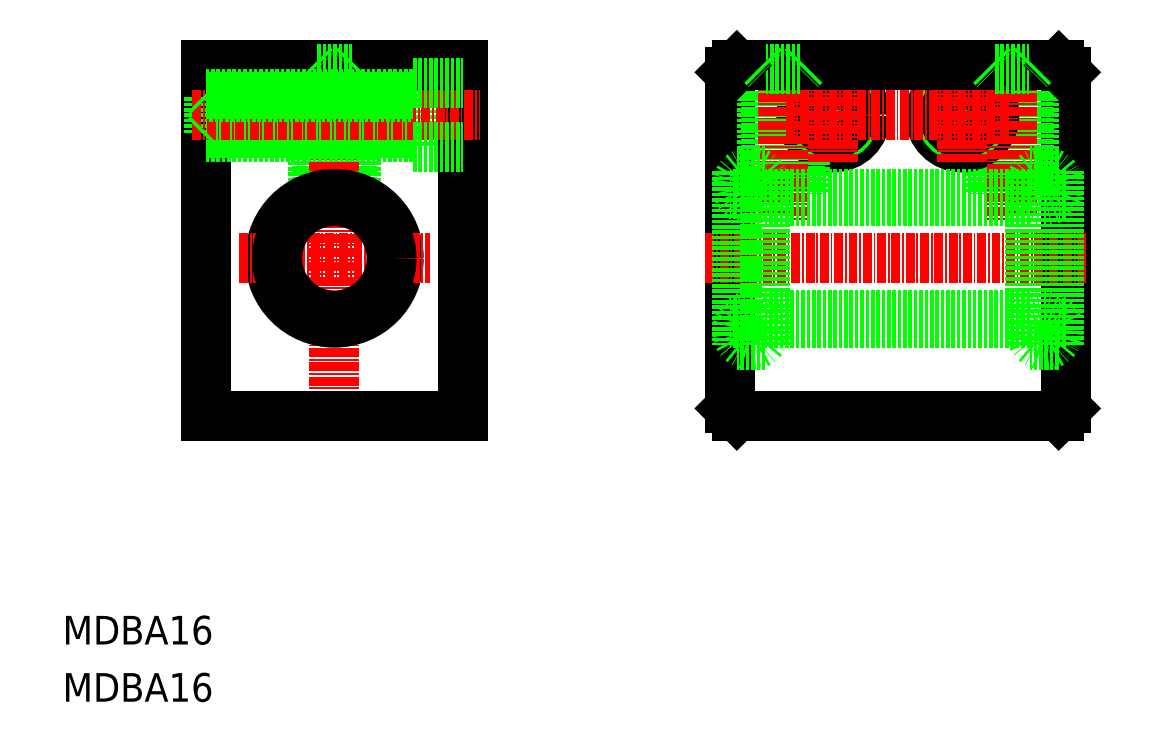
<metadata>
{"format":"dxf","ext":"dxf","renderer":"ezdxf+matplotlib","layout":"modelspace","background":"white","min_lineweight":24,"dpi":150}
</metadata>
<code>
0
SECTION
2
ENTITIES
0
LINE
8
0
10
30
20
99
30
0
11
30
21
50
31
0
0
LINE
8
0
10
66
20
99
30
0
11
66
21
50
31
0
0
LINE
8
0
10
45.6
20
98.4
30
0
11
45.6
21
80.67
31
0
0
LINE
8
0
10
50.4
20
98.4
30
0
11
50.4
21
80.67
31
0
0
LINE
8
0
10
45
20
99
30
0
11
45
21
80.49
31
0
0
LINE
8
0
10
51
20
99
30
0
11
51
21
80.49
31
0
0
LINE
8
0
10
59
20
96.5
30
0
11
59
21
87.5
31
0
0
LINE
8
0
10
30.5
20
94.5
30
0
11
30.5
21
89.5
31
0
0
LINE
8
CENTER
10
48
20
101.4
30
0
11
48
21
46.78
31
0
0
TEXT
8
0
10
10
20
10
30
0
40
4
1
MDBA16
0
TEXT
8
0
10
10
20
18
30
0
40
4
1
MDBA16
0
LINE
8
0
10
30
20
50
30
0
11
66
21
50
31
0
0
CIRCLE
8
0
10
48
20
72
30
0
40
9
0
LINE
8
0
10
30
20
89
30
0
11
59
21
89
31
0
0
LINE
8
0
10
30.5
20
89.5
30
0
11
59
21
89.5
31
0
0
LINE
8
CENTER
10
28.17
20
92
30
0
11
68.36
21
92
31
0
0
LINE
8
CENTER
10
34.68
20
72
30
0
11
61.32
21
72
31
0
0
LINE
8
0
10
30
20
89
30
0
11
30.5
21
89.5
31
0
0
LINE
8
0
10
59
20
87.5
30
0
11
66
21
87.5
31
0
0
CIRCLE
8
0
10
48
20
72
30
0
40
8
0
LINE
8
0
10
30
20
99
30
0
11
66
21
99
31
0
0
LINE
8
0
10
30
20
95
30
0
11
59
21
95
31
0
0
LINE
8
0
10
30.5
20
94.5
30
0
11
59
21
94.5
31
0
0
LINE
8
0
10
30
20
95
30
0
11
30.5
21
94.5
31
0
0
LINE
8
0
10
39
20
99
30
0
11
39
21
99
31
0
0
LINE
8
0
10
59
20
96.5
30
0
11
66
21
96.5
31
0
0
LINE
8
0
10
45
20
99
30
0
11
45.6
21
98.4
31
0
0
LINE
8
0
10
45.6
20
98.4
30
0
11
50.4
21
98.4
31
0
0
LINE
8
0
10
48
20
99
30
0
11
48
21
99
31
0
0
LINE
8
0
10
51
20
99
30
0
11
50.4
21
98.4
31
0
0
LINE
8
0
10
103.3
20
98
30
0
11
103.3
21
51
31
0
0
LINE
8
0
10
150.3
20
98
30
0
11
150.3
21
51
31
0
0
CIRCLE
8
0
10
117.8
20
92
30
0
40
4.5
0
LINE
8
0
10
139.8
20
99
30
0
11
139.8
21
81
31
0
0
LINE
8
0
10
140.4
20
98.4
30
0
11
140.4
21
81
31
0
0
LINE
8
0
10
145.8
20
99
30
0
11
145.8
21
84.15
31
0
0
LINE
8
0
10
145.2
20
98.4
30
0
11
145.2
21
81
31
0
0
LINE
8
0
10
108.4
20
98.4
30
0
11
108.4
21
81
31
0
0
LINE
8
0
10
107.8
20
99
30
0
11
107.8
21
84.15
31
0
0
LINE
8
0
10
113.2
20
98.4
30
0
11
113.2
21
81
31
0
0
LINE
8
0
10
113.8
20
99
30
0
11
113.8
21
81
31
0
0
CIRCLE
8
0
10
135.8
20
92
30
0
40
4.5
0
CIRCLE
8
0
10
135.8
20
92
30
0
40
3
0
CIRCLE
8
0
10
135.8
20
92
30
0
40
2.5
0
CIRCLE
8
0
10
117.8
20
92
30
0
40
3
0
CIRCLE
8
0
10
117.8
20
92
30
0
40
2.5
0
LINE
8
CENTER
10
135.8
20
98.57
30
0
11
135.8
21
85.43
31
0
0
LINE
8
CENTER
10
110.8
20
101.2
30
0
11
110.8
21
77.38
31
0
0
LINE
8
CENTER
10
117.8
20
98.57
30
0
11
117.8
21
85.43
31
0
0
LINE
8
CENTER
10
142.8
20
101.2
30
0
11
142.8
21
77.38
31
0
0
LINE
8
0
10
104.3
20
50
30
0
11
149.3
21
50
31
0
0
LINE
8
0
10
145.3
20
63
30
0
11
108.3
21
63
31
0
0
LINE
8
0
10
145.3
20
64
30
0
11
108.3
21
64
31
0
0
LINE
8
CENTER
10
142.3
20
92
30
0
11
111.2
21
92
31
0
0
LINE
8
CENTER
10
99.89
20
72
30
0
11
153.3
21
72
31
0
0
POLYLINE
8
0
66
     1
10
0
20
0
30
0
70
   129
0
VERTEX
8
0
10
106.3
20
59.85
30
0
0
VERTEX
8
0
10
106.7
20
59.89
30
0
0
VERTEX
8
0
10
107
20
60
30
0
0
VERTEX
8
0
10
107.4
20
60.18
30
0
0
VERTEX
8
0
10
107.7
20
60.42
30
0
0
VERTEX
8
0
10
107.9
20
60.72
30
0
0
VERTEX
8
0
10
108.1
20
61.06
30
0
0
VERTEX
8
0
10
108.2
20
61.44
30
0
0
VERTEX
8
0
10
108.3
20
61.83
30
0
0
VERTEX
8
0
10
108.3
20
62.22
30
0
0
VERTEX
8
0
10
108.2
20
62.6
30
0
0
VERTEX
8
0
10
108
20
62.96
30
0
0
VERTEX
8
0
10
107.8
20
63.28
30
0
0
VERTEX
8
0
10
107.5
20
63.56
30
0
0
VERTEX
8
0
10
107.2
20
63.77
30
0
0
VERTEX
8
0
10
106.8
20
63.92
30
0
0
VERTEX
8
0
10
106.5
20
63.99
30
0
0
VERTEX
8
0
10
106.1
20
63.99
30
0
0
VERTEX
8
0
10
105.7
20
63.92
30
0
0
VERTEX
8
0
10
105.4
20
63.77
30
0
0
VERTEX
8
0
10
105
20
63.56
30
0
0
VERTEX
8
0
10
104.8
20
63.28
30
0
0
VERTEX
8
0
10
104.5
20
62.96
30
0
0
VERTEX
8
0
10
104.4
20
62.6
30
0
0
VERTEX
8
0
10
104.3
20
62.22
30
0
0
VERTEX
8
0
10
104.3
20
61.83
30
0
0
VERTEX
8
0
10
104.3
20
61.44
30
0
0
VERTEX
8
0
10
104.5
20
61.06
30
0
0
VERTEX
8
0
10
104.6
20
60.72
30
0
0
VERTEX
8
0
10
104.9
20
60.42
30
0
0
VERTEX
8
0
10
105.2
20
60.18
30
0
0
VERTEX
8
0
10
105.5
20
60
30
0
0
VERTEX
8
0
10
105.9
20
59.89
30
0
0
SEQEND
8
0
0
LINE
8
0
10
104.3
20
50
30
0
11
103.3
21
51
31
0
0
LINE
8
0
10
108.3
20
59.85
30
0
11
104.3
21
59.85
31
0
0
LINE
8
0
10
104.3
20
63
30
0
11
103.3
21
63
31
0
0
POLYLINE
8
0
66
     1
10
0
20
0
30
0
70
   129
0
VERTEX
8
0
10
147.3
20
59.85
30
0
0
VERTEX
8
0
10
147.7
20
59.89
30
0
0
VERTEX
8
0
10
148
20
60
30
0
0
VERTEX
8
0
10
148.4
20
60.18
30
0
0
VERTEX
8
0
10
148.7
20
60.42
30
0
0
VERTEX
8
0
10
148.9
20
60.72
30
0
0
VERTEX
8
0
10
149.1
20
61.06
30
0
0
VERTEX
8
0
10
149.2
20
61.44
30
0
0
VERTEX
8
0
10
149.3
20
61.83
30
0
0
VERTEX
8
0
10
149.3
20
62.22
30
0
0
VERTEX
8
0
10
149.2
20
62.6
30
0
0
VERTEX
8
0
10
149
20
62.96
30
0
0
VERTEX
8
0
10
148.8
20
63.28
30
0
0
VERTEX
8
0
10
148.5
20
63.56
30
0
0
VERTEX
8
0
10
148.2
20
63.77
30
0
0
VERTEX
8
0
10
147.8
20
63.92
30
0
0
VERTEX
8
0
10
147.5
20
63.99
30
0
0
VERTEX
8
0
10
147.1
20
63.99
30
0
0
VERTEX
8
0
10
146.7
20
63.92
30
0
0
VERTEX
8
0
10
146.4
20
63.77
30
0
0
VERTEX
8
0
10
146
20
63.56
30
0
0
VERTEX
8
0
10
145.8
20
63.28
30
0
0
VERTEX
8
0
10
145.5
20
62.96
30
0
0
VERTEX
8
0
10
145.4
20
62.6
30
0
0
VERTEX
8
0
10
145.3
20
62.22
30
0
0
VERTEX
8
0
10
145.3
20
61.83
30
0
0
VERTEX
8
0
10
145.3
20
61.44
30
0
0
VERTEX
8
0
10
145.5
20
61.06
30
0
0
VERTEX
8
0
10
145.6
20
60.72
30
0
0
VERTEX
8
0
10
145.9
20
60.42
30
0
0
VERTEX
8
0
10
146.2
20
60.18
30
0
0
VERTEX
8
0
10
146.5
20
60
30
0
0
VERTEX
8
0
10
146.9
20
59.89
30
0
0
SEQEND
8
0
0
LINE
8
0
10
150.3
20
51
30
0
11
149.3
21
50
31
0
0
LINE
8
0
10
149.3
20
59.85
30
0
11
145.3
21
59.85
31
0
0
LINE
8
0
10
150.3
20
63
30
0
11
149.3
21
63
31
0
0
LINE
8
0
10
104.3
20
99
30
0
11
149.3
21
99
31
0
0
LINE
8
0
10
113.2
20
98.4
30
0
11
108.4
21
98.4
31
0
0
LINE
8
0
10
103.3
20
98
30
0
11
104.3
21
99
31
0
0
LINE
8
0
10
107.8
20
99
30
0
11
108.4
21
98.4
31
0
0
LINE
8
0
10
113.8
20
99
30
0
11
113.2
21
98.4
31
0
0
LINE
8
0
10
140.4
20
98.4
30
0
11
145.2
21
98.4
31
0
0
LINE
8
0
10
139.8
20
99
30
0
11
140.4
21
98.4
31
0
0
LINE
8
0
10
149.3
20
99
30
0
11
150.3
21
98
31
0
0
LINE
8
0
10
145.8
20
99
30
0
11
145.2
21
98.4
31
0
0
LINE
8
0
10
149.3
20
84.15
30
0
11
145.3
21
84.15
31
0
0
POLYLINE
8
0
66
     1
10
0
20
0
30
0
70
   129
0
VERTEX
8
0
10
147.3
20
84.15
30
0
0
VERTEX
8
0
10
147.7
20
84.11
30
0
0
VERTEX
8
0
10
148
20
84
30
0
0
VERTEX
8
0
10
148.4
20
83.82
30
0
0
VERTEX
8
0
10
148.7
20
83.58
30
0
0
VERTEX
8
0
10
148.9
20
83.28
30
0
0
VERTEX
8
0
10
149.1
20
82.94
30
0
0
VERTEX
8
0
10
149.2
20
82.56
30
0
0
VERTEX
8
0
10
149.3
20
82.17
30
0
0
VERTEX
8
0
10
149.3
20
81.78
30
0
0
VERTEX
8
0
10
149.2
20
81.4
30
0
0
VERTEX
8
0
10
149
20
81.04
30
0
0
VERTEX
8
0
10
148.8
20
80.72
30
0
0
VERTEX
8
0
10
148.5
20
80.44
30
0
0
VERTEX
8
0
10
148.2
20
80.23
30
0
0
VERTEX
8
0
10
147.8
20
80.08
30
0
0
VERTEX
8
0
10
147.5
20
80.01
30
0
0
VERTEX
8
0
10
147.1
20
80.01
30
0
0
VERTEX
8
0
10
146.7
20
80.08
30
0
0
VERTEX
8
0
10
146.4
20
80.23
30
0
0
VERTEX
8
0
10
146
20
80.44
30
0
0
VERTEX
8
0
10
145.8
20
80.72
30
0
0
VERTEX
8
0
10
145.5
20
81.04
30
0
0
VERTEX
8
0
10
145.4
20
81.4
30
0
0
VERTEX
8
0
10
145.3
20
81.78
30
0
0
VERTEX
8
0
10
145.3
20
82.17
30
0
0
VERTEX
8
0
10
145.3
20
82.56
30
0
0
VERTEX
8
0
10
145.5
20
82.94
30
0
0
VERTEX
8
0
10
145.6
20
83.28
30
0
0
VERTEX
8
0
10
145.9
20
83.58
30
0
0
VERTEX
8
0
10
146.2
20
83.82
30
0
0
VERTEX
8
0
10
146.5
20
84
30
0
0
VERTEX
8
0
10
146.9
20
84.11
30
0
0
SEQEND
8
0
0
LINE
8
0
10
145.3
20
81
30
0
11
108.3
21
81
31
0
0
LINE
8
0
10
145.3
20
80
30
0
11
108.3
21
80
31
0
0
POLYLINE
8
0
66
     1
10
0
20
0
30
0
70
   129
0
VERTEX
8
0
10
106.3
20
84.15
30
0
0
VERTEX
8
0
10
106.7
20
84.11
30
0
0
VERTEX
8
0
10
107
20
84
30
0
0
VERTEX
8
0
10
107.4
20
83.82
30
0
0
VERTEX
8
0
10
107.7
20
83.58
30
0
0
VERTEX
8
0
10
107.9
20
83.28
30
0
0
VERTEX
8
0
10
108.1
20
82.94
30
0
0
VERTEX
8
0
10
108.2
20
82.56
30
0
0
VERTEX
8
0
10
108.3
20
82.17
30
0
0
VERTEX
8
0
10
108.3
20
81.78
30
0
0
VERTEX
8
0
10
108.2
20
81.4
30
0
0
VERTEX
8
0
10
108
20
81.04
30
0
0
VERTEX
8
0
10
107.8
20
80.72
30
0
0
VERTEX
8
0
10
107.5
20
80.44
30
0
0
VERTEX
8
0
10
107.2
20
80.23
30
0
0
VERTEX
8
0
10
106.8
20
80.08
30
0
0
VERTEX
8
0
10
106.5
20
80.01
30
0
0
VERTEX
8
0
10
106.1
20
80.01
30
0
0
VERTEX
8
0
10
105.7
20
80.08
30
0
0
VERTEX
8
0
10
105.4
20
80.23
30
0
0
VERTEX
8
0
10
105
20
80.44
30
0
0
VERTEX
8
0
10
104.8
20
80.72
30
0
0
VERTEX
8
0
10
104.5
20
81.04
30
0
0
VERTEX
8
0
10
104.4
20
81.4
30
0
0
VERTEX
8
0
10
104.3
20
81.78
30
0
0
VERTEX
8
0
10
104.3
20
82.17
30
0
0
VERTEX
8
0
10
104.3
20
82.56
30
0
0
VERTEX
8
0
10
104.5
20
82.94
30
0
0
VERTEX
8
0
10
104.6
20
83.28
30
0
0
VERTEX
8
0
10
104.9
20
83.58
30
0
0
VERTEX
8
0
10
105.2
20
83.82
30
0
0
VERTEX
8
0
10
105.5
20
84
30
0
0
VERTEX
8
0
10
105.9
20
84.11
30
0
0
SEQEND
8
0
0
LINE
8
0
10
108.3
20
84.15
30
0
11
104.3
21
84.15
31
0
0
LINE
8
0
10
104.3
20
81
30
0
11
103.3
21
81
31
0
0
LINE
8
0
10
150.3
20
81
30
0
11
149.3
21
81
31
0
0
LINE
8
0
10
104.3
20
84.15
30
0
11
104.3
21
59.85
31
0
0
LINE
8
0
10
108.3
20
59.85
30
0
11
108.3
21
84.15
31
0
0
LINE
8
0
10
145.3
20
59.85
30
0
11
145.3
21
84.15
31
0
0
LINE
8
0
10
149.3
20
59.85
30
0
11
149.3
21
84.15
31
0
0
ENDSEC
0
EOF

</code>
